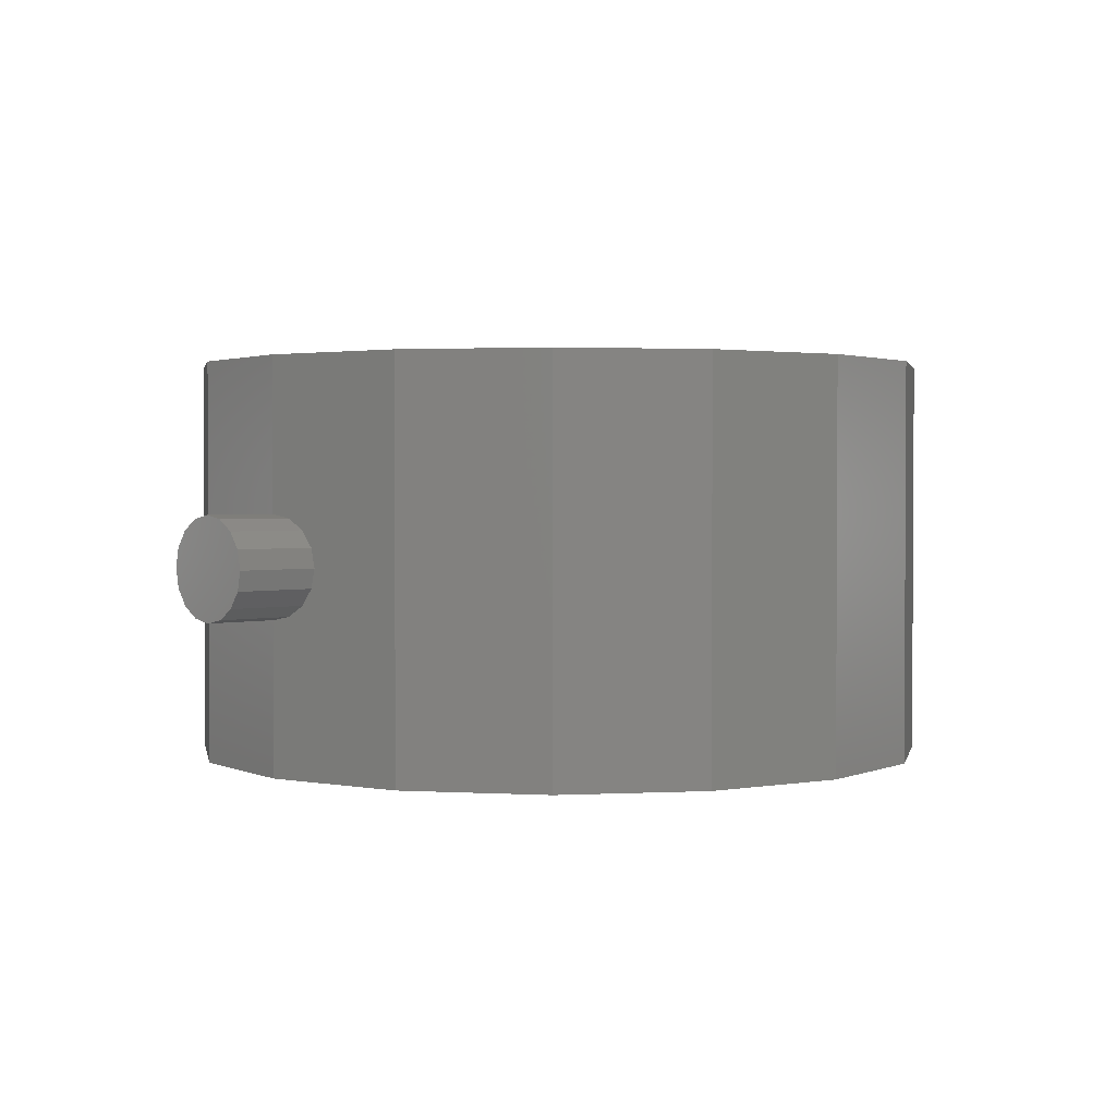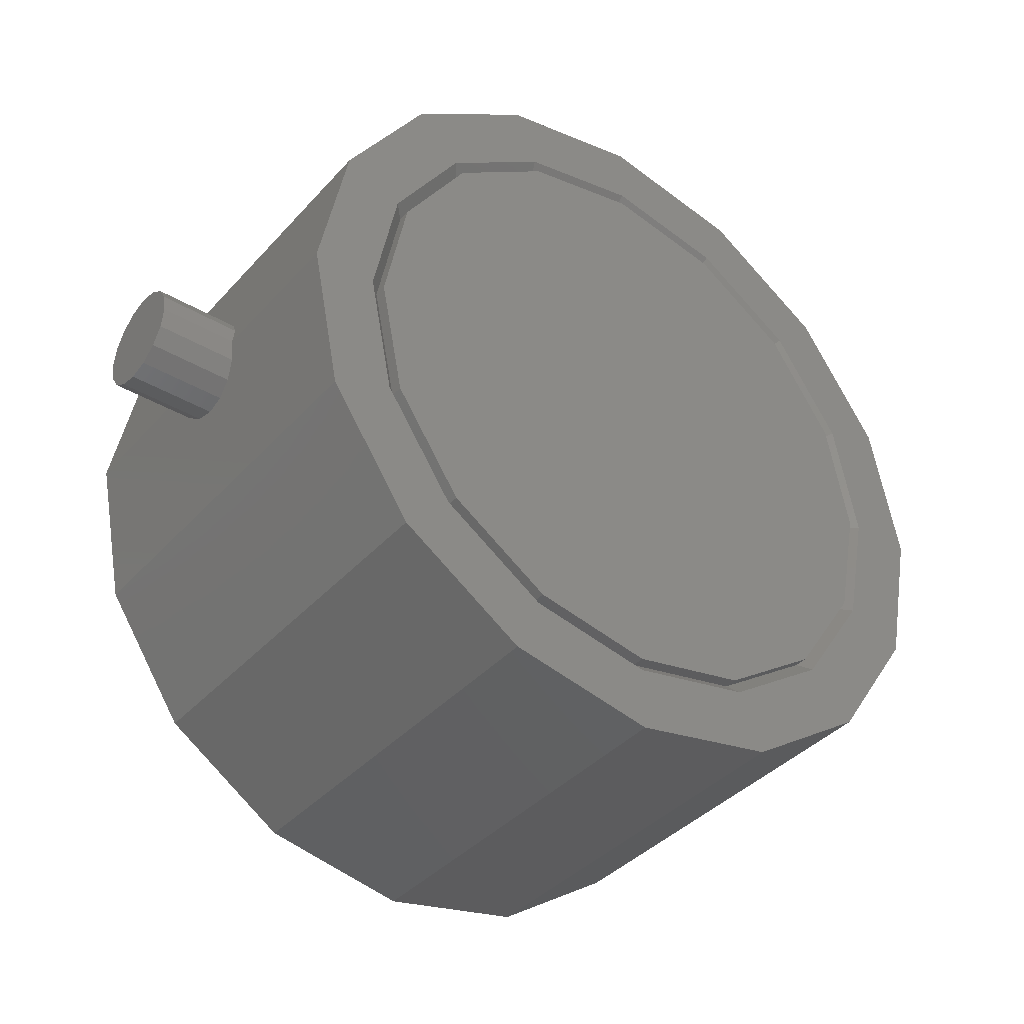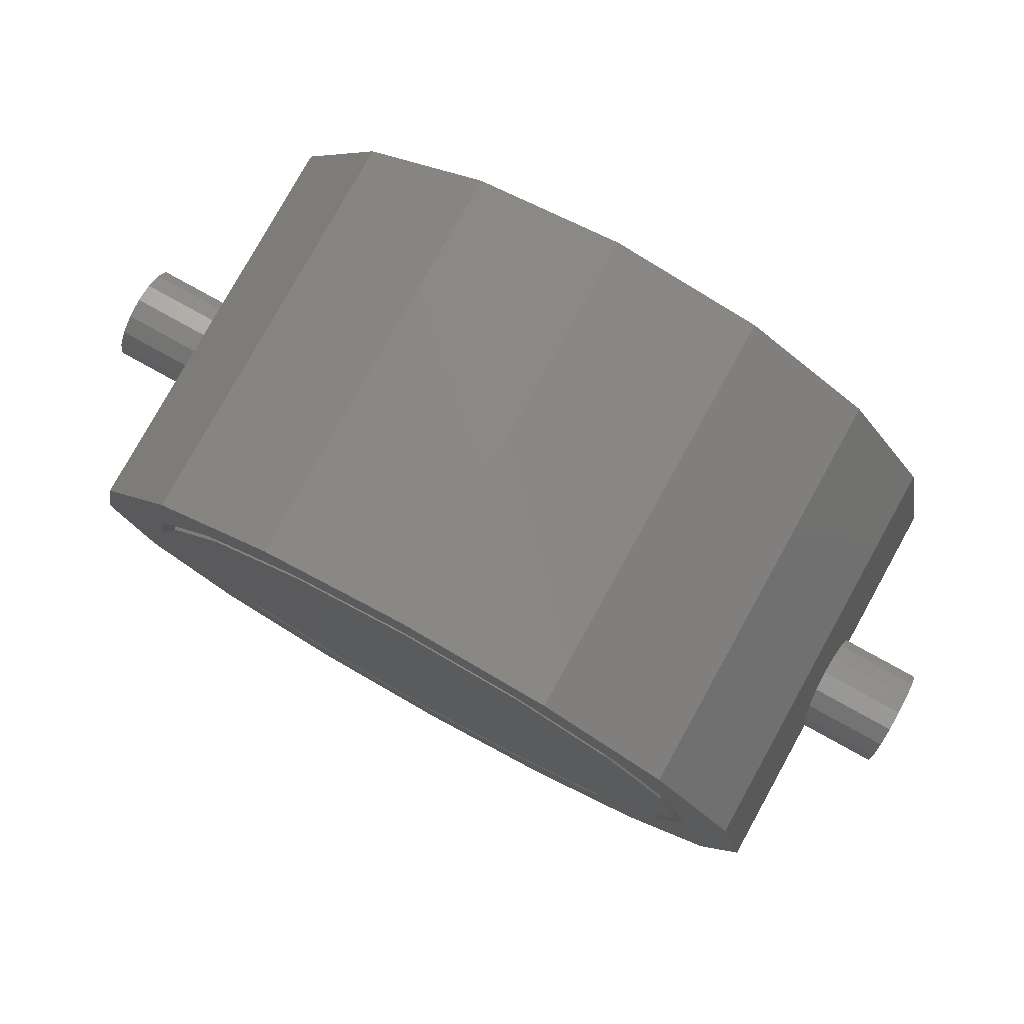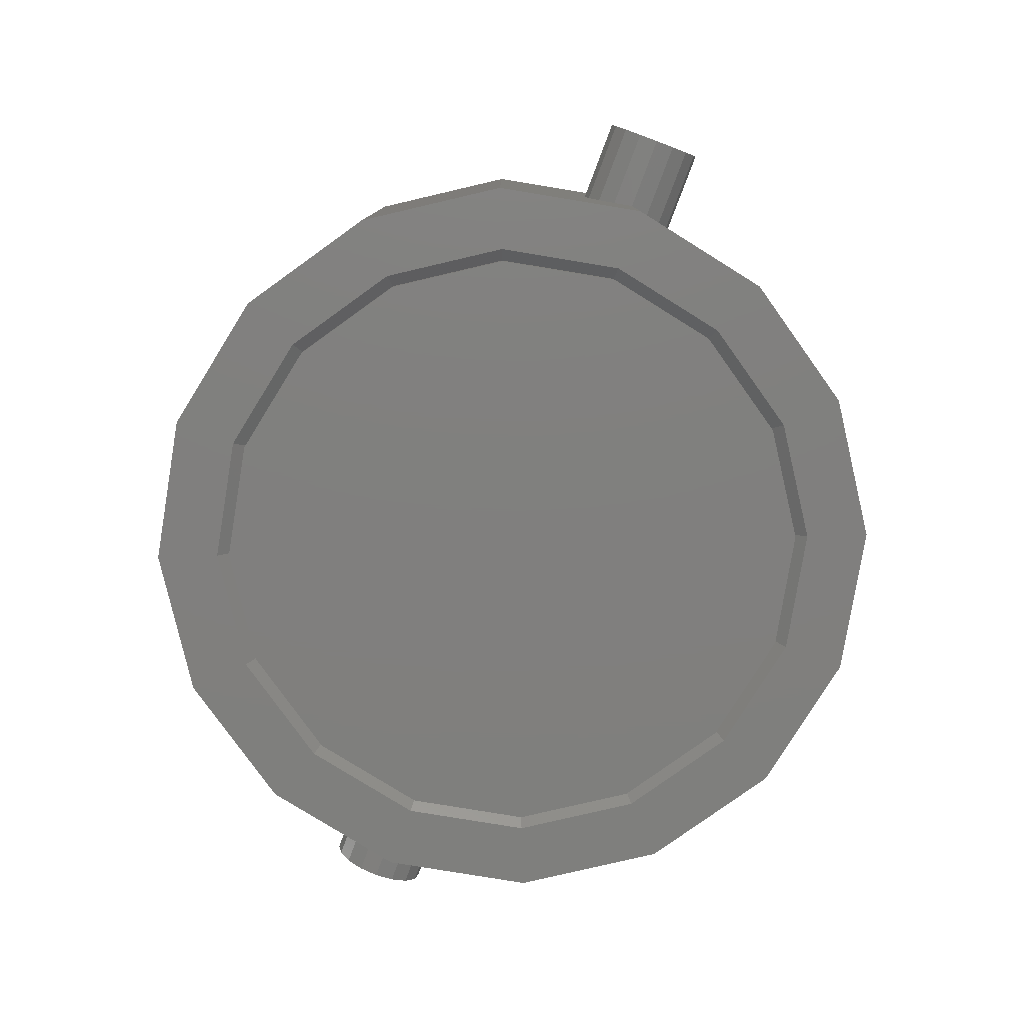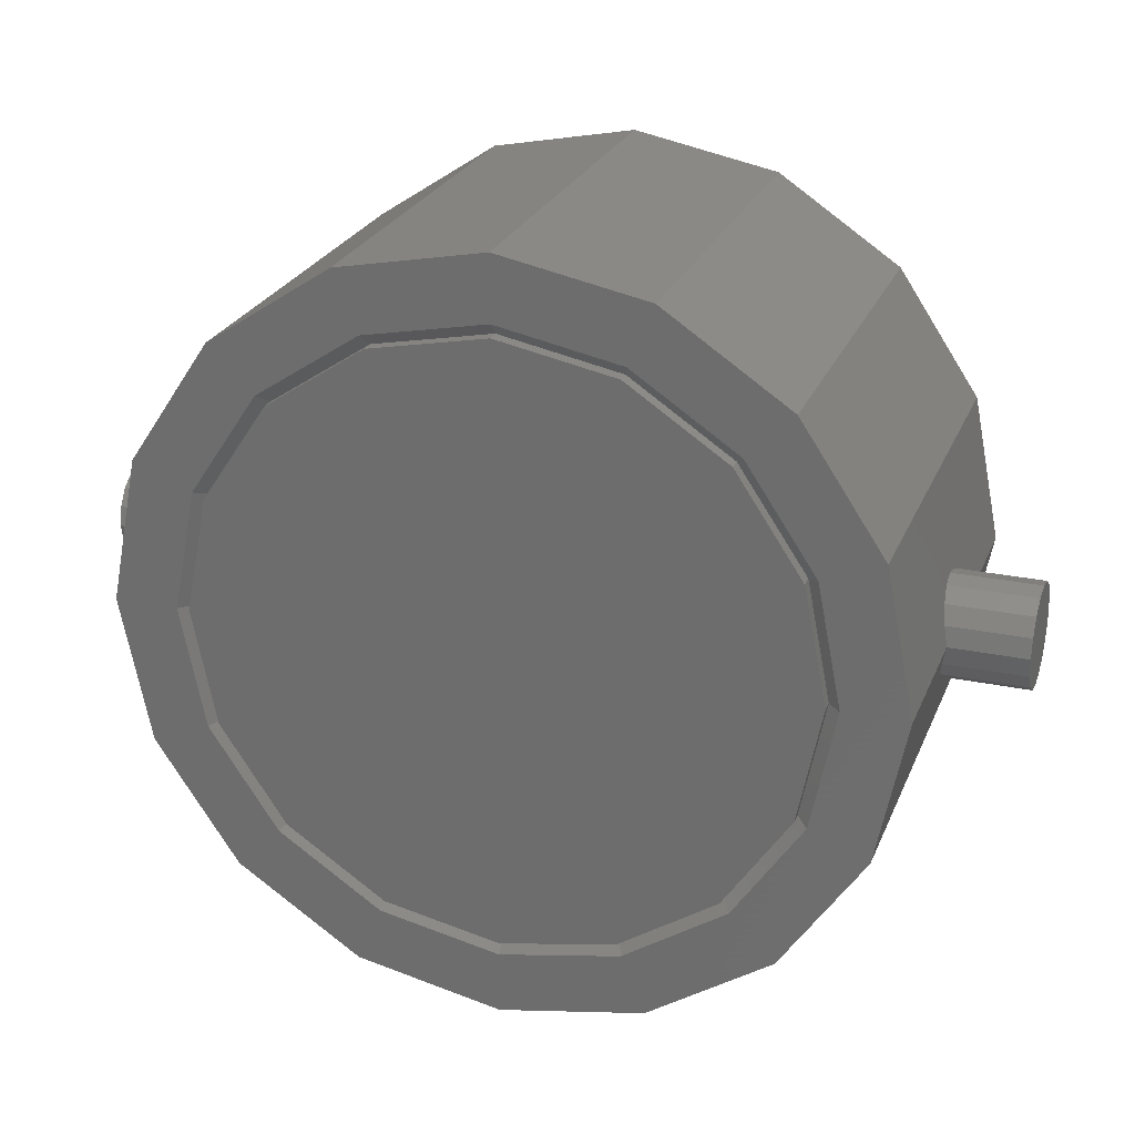
<metadata>
{"format":"stl","ext":"stl","renderer":"f3d","projection":"perspective","resolution":1024,"background":"white","views":[{"elev":1.9,"azim":-44.3,"up":"+Z"},{"elev":-38.5,"azim":143.2,"up":"+Y"},{"elev":78.7,"azim":-151.0,"up":"+Y"},{"elev":-79.6,"azim":-110.6,"up":"+Z"},{"elev":25.1,"azim":18.8,"up":"+Y"}]}
</metadata>
<code>
# stl→obj: 248 verts, 416 faces
v 0.72 0 0
v 0.72 0.08 0
v 0.72 0.07391 0.03061
v 0.72 0.05657 0.05657
v 0.72 0.03061 0.07391
v 0.72 -0 0.08
v 0.72 -0.03061 0.07391
v 0.72 -0.05657 0.05657
v 0.72 -0.07391 0.03061
v 0.72 -0.08 -0
v 0.72 -0.07391 -0.03061
v 0.72 -0.05657 -0.05657
v 0.72 -0.03061 -0.07391
v 0.72 0 -0.08
v 0.72 0.03061 -0.07391
v 0.72 0.05657 -0.05657
v 0.72 0.07391 -0.03061
v -0.72 0.08 0
v -0.72 0.07391 -0.03061
v -0.72 0 0
v -0.72 0.05657 -0.05657
v -0.72 0.03061 -0.07391
v -0.72 0 -0.08
v -0.72 -0.03061 -0.07391
v -0.72 -0.05657 -0.05657
v -0.72 -0.07391 -0.03061
v -0.72 -0.08 -0
v -0.72 -0.07391 0.03061
v -0.72 -0.05657 0.05657
v -0.72 -0.03061 0.07391
v -0.72 -0 0.08
v -0.72 0.03061 0.07391
v -0.72 0.05657 0.05657
v -0.72 0.07391 0.03061
v 0.5 0 0.32
v 0.6 0 0.32
v 0.5543 0.2296 0.32
v 0.4619 0.1913 0.32
v 0.4243 0.4243 0.32
v 0.3536 0.3536 0.32
v 0.2296 0.5543 0.32
v 0.1913 0.4619 0.32
v -0 0.6 0.32
v -0 0.5 0.32
v -0.2296 0.5543 0.32
v -0.1913 0.4619 0.32
v -0.4243 0.4243 0.32
v -0.3536 0.3536 0.32
v -0.5543 0.2296 0.32
v -0.4619 0.1913 0.32
v -0.6 -0 0.32
v -0.5 -0 0.32
v -0.5543 -0.2296 0.32
v -0.4619 -0.1913 0.32
v -0.4243 -0.4243 0.32
v -0.3536 -0.3536 0.32
v -0.2296 -0.5543 0.32
v -0.1913 -0.4619 0.32
v 0 -0.6 0.32
v 0 -0.5 0.32
v 0.2296 -0.5543 0.32
v 0.1913 -0.4619 0.32
v 0.4243 -0.4243 0.32
v 0.3536 -0.3536 0.32
v 0.5543 -0.2296 0.32
v 0.4619 -0.1913 0.32
v -0 0.48 0.3
v 0.1837 0.4435 0.3
v 0.3394 0.3394 0.3
v 0.4435 0.1837 0.3
v 0.48 0 0.3
v 0.4435 -0.1837 0.3
v 0.3394 -0.3394 0.3
v 0.1837 -0.4435 0.3
v -0 -0.48 0.3
v -0 -0.5 0.32
v -0.5 0 0.32
v -0.48 0 0.3
v -0.4435 0.1837 0.3
v -0.3394 0.3394 0.3
v -0.1837 0.4435 0.3
v 0 0.48 0.3
v 0 0.5 0.32
v 0 -0.48 0.3
v -0.1837 -0.4435 0.3
v -0.3394 -0.3394 0.3
v -0.4435 -0.1837 0.3
v 0.5 0 -0.32
v 0.6 0 -0.32
v 0.5543 -0.2296 -0.32
v 0.4619 -0.1913 -0.32
v 0.4243 -0.4243 -0.32
v 0.3536 -0.3536 -0.32
v 0.2296 -0.5543 -0.32
v 0.1913 -0.4619 -0.32
v 0 -0.6 -0.32
v 0 -0.5 -0.32
v -0.2296 -0.5543 -0.32
v -0.1913 -0.4619 -0.32
v -0.4243 -0.4243 -0.32
v -0.3536 -0.3536 -0.32
v -0.5543 -0.2296 -0.32
v -0.4619 -0.1913 -0.32
v -0.6 -0 -0.32
v -0.5 -0 -0.32
v -0.5543 0.2296 -0.32
v -0.4619 0.1913 -0.32
v -0.4243 0.4243 -0.32
v -0.3536 0.3536 -0.32
v -0.2296 0.5543 -0.32
v -0.1913 0.4619 -0.32
v -0 0.6 -0.32
v -0 0.5 -0.32
v 0.2296 0.5543 -0.32
v 0.1913 0.4619 -0.32
v 0.4243 0.4243 -0.32
v 0.3536 0.3536 -0.32
v 0.5543 0.2296 -0.32
v 0.4619 0.1913 -0.32
v 0.48 0 -0.3
v 0.4435 0.1837 -0.3
v 0.3394 0.3394 -0.3
v 0.1837 0.4435 -0.3
v -0 0.48 -0.3
v -0 -0.5 -0.32
v -0 -0.48 -0.3
v 0.1837 -0.4435 -0.3
v 0.3394 -0.3394 -0.3
v 0.4435 -0.1837 -0.3
v 0 0.5 -0.32
v 0 0.48 -0.3
v -0.1837 0.4435 -0.3
v -0.3394 0.3394 -0.3
v -0.4435 0.1837 -0.3
v -0.48 0 -0.3
v -0.5 0 -0.32
v -0.4435 -0.1837 -0.3
v -0.3394 -0.3394 -0.3
v -0.1837 -0.4435 -0.3
v 0 -0.48 -0.3
v -0.48 -0 0.3
v -0.48 -0 -0.3
v 0.6 0.08 0
v 0.6 0.07391 -0.03061
v 0.6 0.05657 -0.05657
v 0.6 0.03061 -0.07391
v 0.6 0 -0.08
v 0.6 -0.03061 -0.07391
v 0.6 -0.05657 -0.05657
v 0.6 -0.07391 -0.03061
v 0.6 -0.08 -0
v 0.6 -0.07391 0.03061
v 0.6 -0.05657 0.05657
v 0.6 -0.03061 0.07391
v 0.6 -0 0.08
v 0.6 0.03061 0.07391
v 0.6 0.05657 0.05657
v 0.6 0.07391 0.03061
v -0.6 0.08 0
v -0.6 0.07391 0.03061
v -0.6 0.05657 0.05657
v -0.6 0.03061 0.07391
v -0.6 -0 0.08
v -0.6 -0.03061 0.07391
v -0.6 -0.05657 0.05657
v -0.6 -0.07391 0.03061
v -0.6 -0.08 -0
v -0.6 -0.07391 -0.03061
v -0.6 -0.05657 -0.05657
v -0.6 -0.03061 -0.07391
v -0.6 0 -0.08
v -0.6 0.03061 -0.07391
v -0.6 0.05657 -0.05657
v -0.6 0.07391 -0.03061
v 0.5939 -0.03061 0.07391
v 0.5887 -0.05657 0.05657
v 0.5852 -0.07391 0.03061
v 0.584 -0.08 -0
v 0.6 -0 -0.08
v 0.5939 -0.03061 -0.07391
v 0.5887 -0.05657 -0.05657
v 0.5852 -0.07391 -0.03061
v 0.584 -0.08 0
v 0.6 -0.08 0
v 0.6 0 0.08
v 0.5939 0.03061 0.07391
v 0.5887 0.05657 0.05657
v 0.5852 0.07391 0.03061
v 0.584 0.08 -0
v 0.6 0.08 -0
v 0.5939 0.03061 -0.07391
v 0.5887 0.05657 -0.05657
v 0.5852 0.07391 -0.03061
v 0.584 0.08 0
v -0.5939 -0.03061 0.07391
v -0.5887 -0.05657 0.05657
v -0.5852 -0.07391 0.03061
v -0.584 -0.08 -0
v -0.6 -0 -0.08
v -0.5939 -0.03061 -0.07391
v -0.5887 -0.05657 -0.05657
v -0.5852 -0.07391 -0.03061
v -0.6 -0.08 0
v -0.584 -0.08 0
v -0.6 0 0.08
v -0.5939 0.03061 0.07391
v -0.5887 0.05657 0.05657
v -0.5852 0.07391 0.03061
v -0.6 0.08 -0
v -0.584 0.08 -0
v -0.5939 0.03061 -0.07391
v -0.5887 0.05657 -0.05657
v -0.5852 0.07391 -0.03061
v -0.584 0.08 0
v 0 0 0.32
v 0.48 0 0.32
v 0.4435 0.1837 0.32
v 0.3394 0.3394 0.32
v 0.1837 0.4435 0.32
v -0 0.48 0.32
v -0.1837 0.4435 0.32
v -0.3394 0.3394 0.32
v -0.4435 0.1837 0.32
v -0.48 -0 0.32
v -0.4435 -0.1837 0.32
v -0.3394 -0.3394 0.32
v -0.1837 -0.4435 0.32
v 0 -0.48 0.32
v 0.1837 -0.4435 0.32
v 0.3394 -0.3394 0.32
v 0.4435 -0.1837 0.32
v 0.48 0 -0.32
v 0.4435 -0.1837 -0.32
v 0 0 -0.32
v 0.3394 -0.3394 -0.32
v 0.1837 -0.4435 -0.32
v 0 -0.48 -0.32
v -0.1837 -0.4435 -0.32
v -0.3394 -0.3394 -0.32
v -0.4435 -0.1837 -0.32
v -0.48 -0 -0.32
v -0.4435 0.1837 -0.32
v -0.3394 0.3394 -0.32
v -0.1837 0.4435 -0.32
v -0 0.48 -0.32
v 0.1837 0.4435 -0.32
v 0.3394 0.3394 -0.32
v 0.4435 0.1837 -0.32
f 1 2 3
f 1 3 4
f 1 4 5
f 1 5 6
f 1 6 7
f 1 7 8
f 1 8 9
f 1 9 10
f 1 10 11
f 1 11 12
f 1 12 13
f 1 13 14
f 1 14 15
f 1 15 16
f 1 16 17
f 1 17 2
f 18 19 20
f 19 21 20
f 21 22 20
f 22 23 20
f 23 24 20
f 24 25 20
f 25 26 20
f 26 27 20
f 27 28 20
f 28 29 20
f 29 30 20
f 30 31 20
f 31 32 20
f 32 33 20
f 33 34 20
f 34 18 20
f 35 36 37
f 35 37 38
f 38 37 39
f 38 39 40
f 40 39 41
f 40 41 42
f 42 41 43
f 42 43 44
f 44 43 45
f 44 45 46
f 46 45 47
f 46 47 48
f 48 47 49
f 48 49 50
f 50 49 51
f 50 51 52
f 52 51 53
f 52 53 54
f 54 53 55
f 54 55 56
f 56 55 57
f 56 57 58
f 58 57 59
f 58 59 60
f 60 59 61
f 60 61 62
f 62 61 63
f 62 63 64
f 64 63 65
f 64 65 66
f 66 65 36
f 66 36 35
f 44 67 68
f 44 68 42
f 42 68 69
f 42 69 40
f 40 69 70
f 40 70 38
f 38 70 71
f 38 71 35
f 35 71 72
f 35 72 66
f 66 72 73
f 66 73 64
f 64 73 74
f 64 74 62
f 62 74 75
f 62 75 76
f 77 78 79
f 77 79 50
f 50 79 80
f 50 80 48
f 48 80 81
f 48 81 46
f 46 81 82
f 46 82 83
f 60 84 85
f 60 85 58
f 58 85 86
f 58 86 56
f 56 86 87
f 56 87 54
f 54 87 78
f 54 78 77
f 88 89 90
f 88 90 91
f 91 90 92
f 91 92 93
f 93 92 94
f 93 94 95
f 95 94 96
f 95 96 97
f 97 96 98
f 97 98 99
f 99 98 100
f 99 100 101
f 101 100 102
f 101 102 103
f 103 102 104
f 103 104 105
f 105 104 106
f 105 106 107
f 107 106 108
f 107 108 109
f 109 108 110
f 109 110 111
f 111 110 112
f 111 112 113
f 113 112 114
f 113 114 115
f 115 114 116
f 115 116 117
f 117 116 118
f 117 118 119
f 119 118 89
f 119 89 88
f 88 120 121
f 88 121 119
f 119 121 122
f 119 122 117
f 117 122 123
f 117 123 115
f 115 123 124
f 115 124 113
f 125 126 127
f 125 127 95
f 95 127 128
f 95 128 93
f 93 128 129
f 93 129 91
f 91 129 120
f 91 120 88
f 130 131 132
f 130 132 111
f 111 132 133
f 111 133 109
f 109 133 134
f 109 134 107
f 107 134 135
f 107 135 136
f 136 135 137
f 136 137 103
f 103 137 138
f 103 138 101
f 101 138 139
f 101 139 99
f 99 139 140
f 99 140 97
f 89 36 65
f 89 65 90
f 90 65 63
f 90 63 92
f 92 63 61
f 92 61 94
f 94 61 59
f 94 59 96
f 96 59 57
f 96 57 98
f 98 57 55
f 98 55 100
f 100 55 53
f 100 53 102
f 102 53 51
f 102 51 104
f 104 51 49
f 104 49 106
f 106 49 47
f 106 47 108
f 108 47 45
f 108 45 110
f 110 45 43
f 110 43 112
f 112 43 41
f 112 41 114
f 114 41 39
f 114 39 116
f 116 39 37
f 116 37 118
f 118 37 36
f 118 36 89
f 120 71 70
f 120 70 121
f 121 70 69
f 121 69 122
f 122 69 68
f 122 68 123
f 123 68 67
f 123 67 124
f 124 67 81
f 124 81 132
f 132 81 80
f 132 80 133
f 133 80 79
f 133 79 134
f 134 79 141
f 134 141 142
f 142 141 87
f 142 87 137
f 137 87 86
f 137 86 138
f 138 86 85
f 138 85 139
f 139 85 84
f 139 84 140
f 140 84 74
f 140 74 127
f 127 74 73
f 127 73 128
f 128 73 72
f 128 72 129
f 129 72 71
f 129 71 120
f 143 2 17
f 143 17 144
f 144 17 16
f 144 16 145
f 145 16 15
f 145 15 146
f 146 15 14
f 146 14 147
f 147 14 13
f 147 13 148
f 148 13 12
f 148 12 149
f 149 12 11
f 149 11 150
f 150 11 10
f 150 10 151
f 151 10 9
f 151 9 152
f 152 9 8
f 152 8 153
f 153 8 7
f 153 7 154
f 154 7 6
f 154 6 155
f 155 6 5
f 155 5 156
f 156 5 4
f 156 4 157
f 157 4 3
f 157 3 158
f 158 3 2
f 158 2 143
f 159 18 34
f 159 34 160
f 160 34 33
f 160 33 161
f 161 33 32
f 161 32 162
f 162 32 31
f 162 31 163
f 163 31 30
f 163 30 164
f 164 30 29
f 164 29 165
f 165 29 28
f 165 28 166
f 166 28 27
f 166 27 167
f 167 27 26
f 167 26 168
f 168 26 25
f 168 25 169
f 169 25 24
f 169 24 170
f 170 24 23
f 170 23 171
f 171 23 22
f 171 22 172
f 172 22 21
f 172 21 173
f 173 21 19
f 173 19 174
f 174 19 18
f 174 18 159
f 155 155 154
f 155 154 175
f 154 175 153
f 175 153 176
f 153 176 152
f 176 152 177
f 152 177 151
f 177 151 178
f 179 179 180
f 179 180 148
f 180 148 181
f 148 181 149
f 181 149 182
f 149 182 150
f 182 150 183
f 150 183 184
f 185 185 186
f 185 186 156
f 186 156 187
f 156 187 157
f 187 157 188
f 157 188 158
f 188 158 189
f 158 189 190
f 147 147 146
f 147 146 191
f 146 191 145
f 191 145 192
f 145 192 144
f 192 144 193
f 144 193 143
f 193 143 194
f 163 163 195
f 163 195 164
f 195 164 196
f 164 196 165
f 196 165 197
f 165 197 166
f 197 166 198
f 166 198 167
f 199 199 170
f 199 170 200
f 170 200 169
f 200 169 201
f 169 201 168
f 201 168 202
f 168 202 203
f 202 203 204
f 205 205 162
f 205 162 206
f 162 206 161
f 206 161 207
f 161 207 160
f 207 160 208
f 160 208 209
f 208 209 210
f 171 171 211
f 171 211 172
f 211 172 212
f 172 212 173
f 212 173 213
f 173 213 174
f 213 174 214
f 174 214 159
f 215 216 217
f 215 217 218
f 215 218 219
f 215 219 220
f 215 220 221
f 215 221 222
f 215 222 223
f 215 223 224
f 215 224 225
f 215 225 226
f 215 226 227
f 215 227 228
f 215 228 229
f 215 229 230
f 215 230 231
f 215 231 216
f 232 233 234
f 233 235 234
f 235 236 234
f 236 237 234
f 237 238 234
f 238 239 234
f 239 240 234
f 240 241 234
f 241 242 234
f 242 243 234
f 243 244 234
f 244 245 234
f 245 246 234
f 246 247 234
f 247 248 234
f 248 232 234
f 232 216 231
f 232 231 233
f 233 231 230
f 233 230 235
f 235 230 229
f 235 229 236
f 236 229 228
f 236 228 237
f 237 228 227
f 237 227 238
f 238 227 226
f 238 226 239
f 239 226 225
f 239 225 240
f 240 225 224
f 240 224 241
f 241 224 223
f 241 223 242
f 242 223 222
f 242 222 243
f 243 222 221
f 243 221 244
f 244 221 220
f 244 220 245
f 245 220 219
f 245 219 246
f 246 219 218
f 246 218 247
f 247 218 217
f 247 217 248
f 248 217 216
f 248 216 232

</code>
